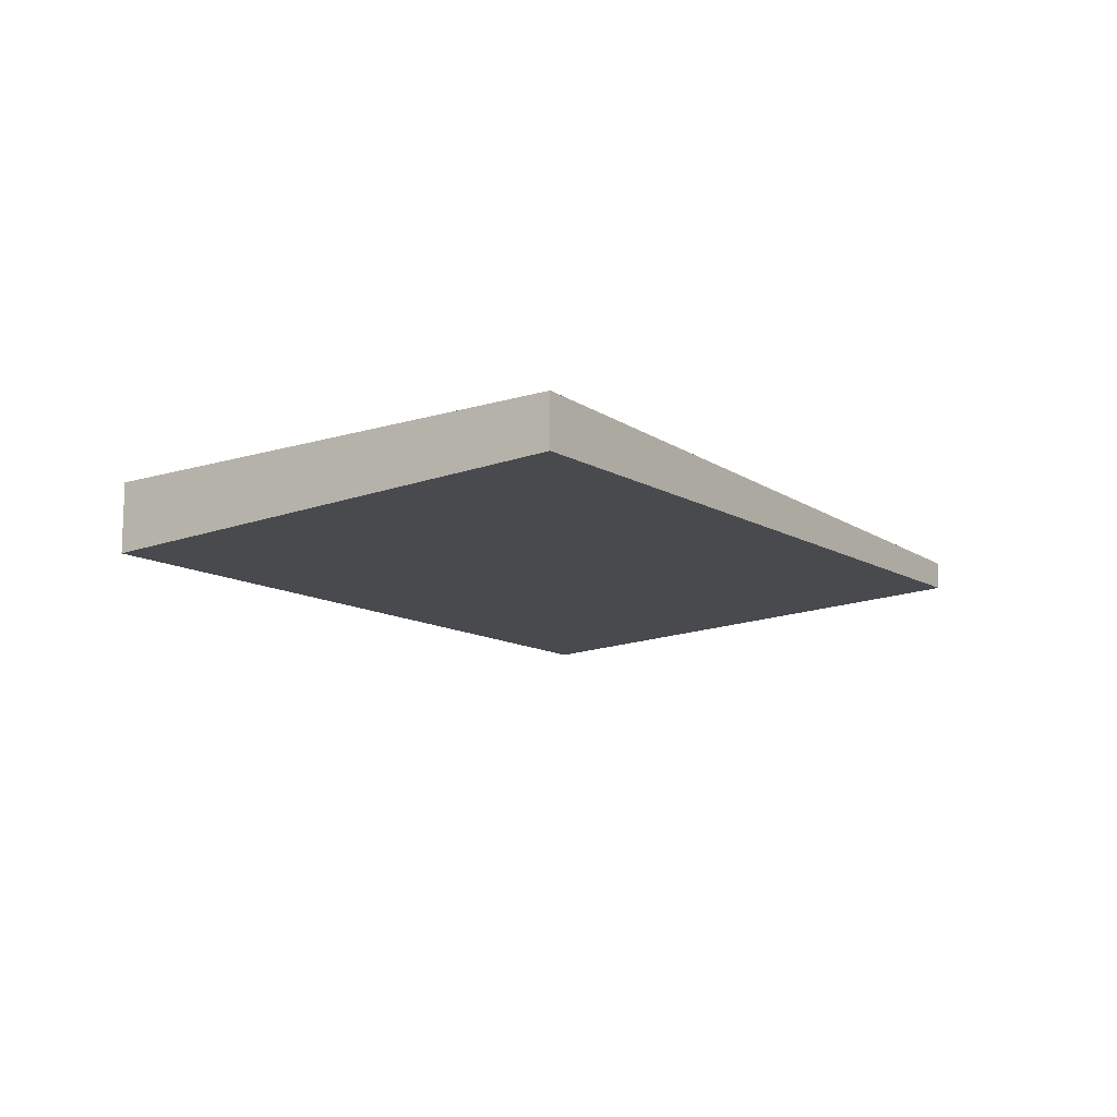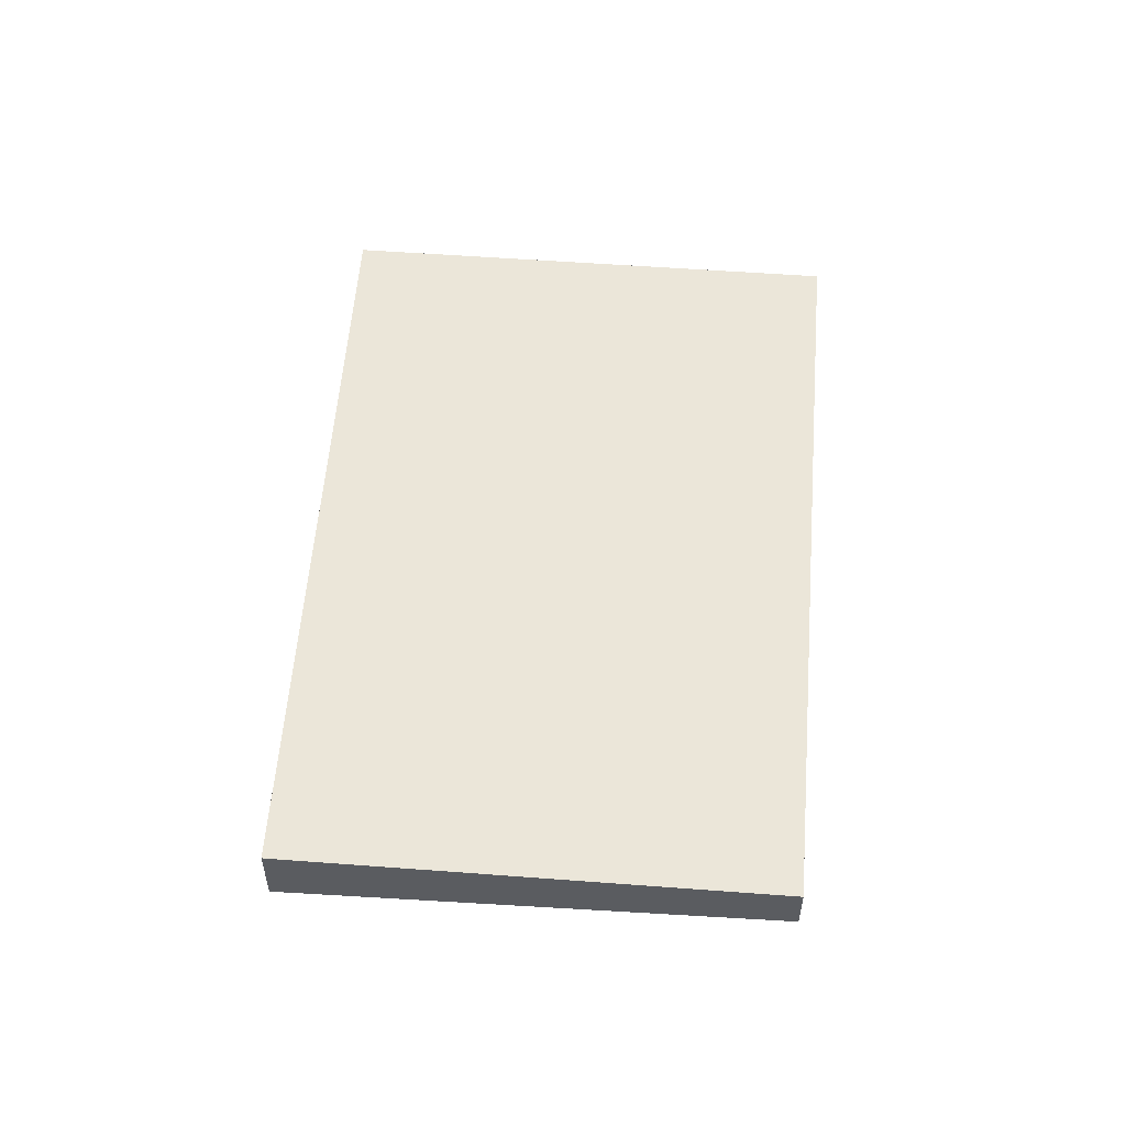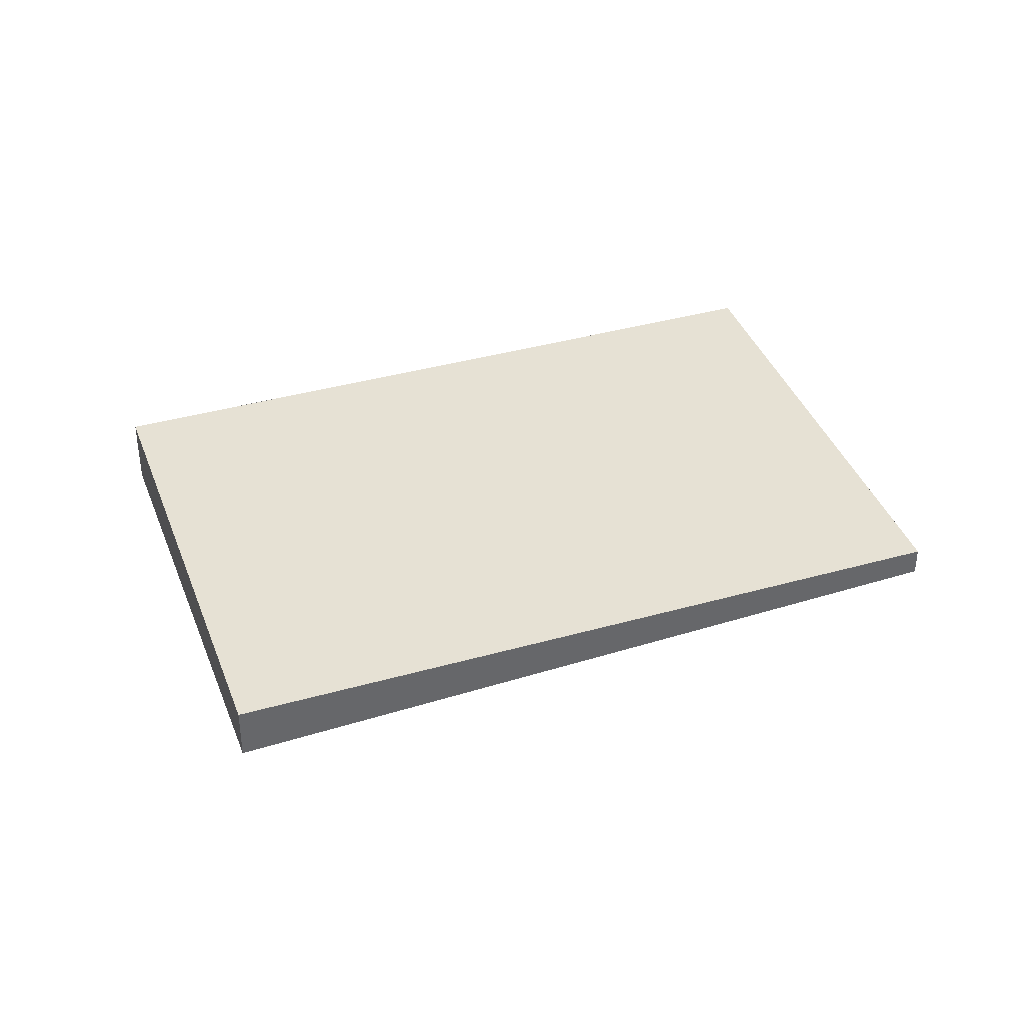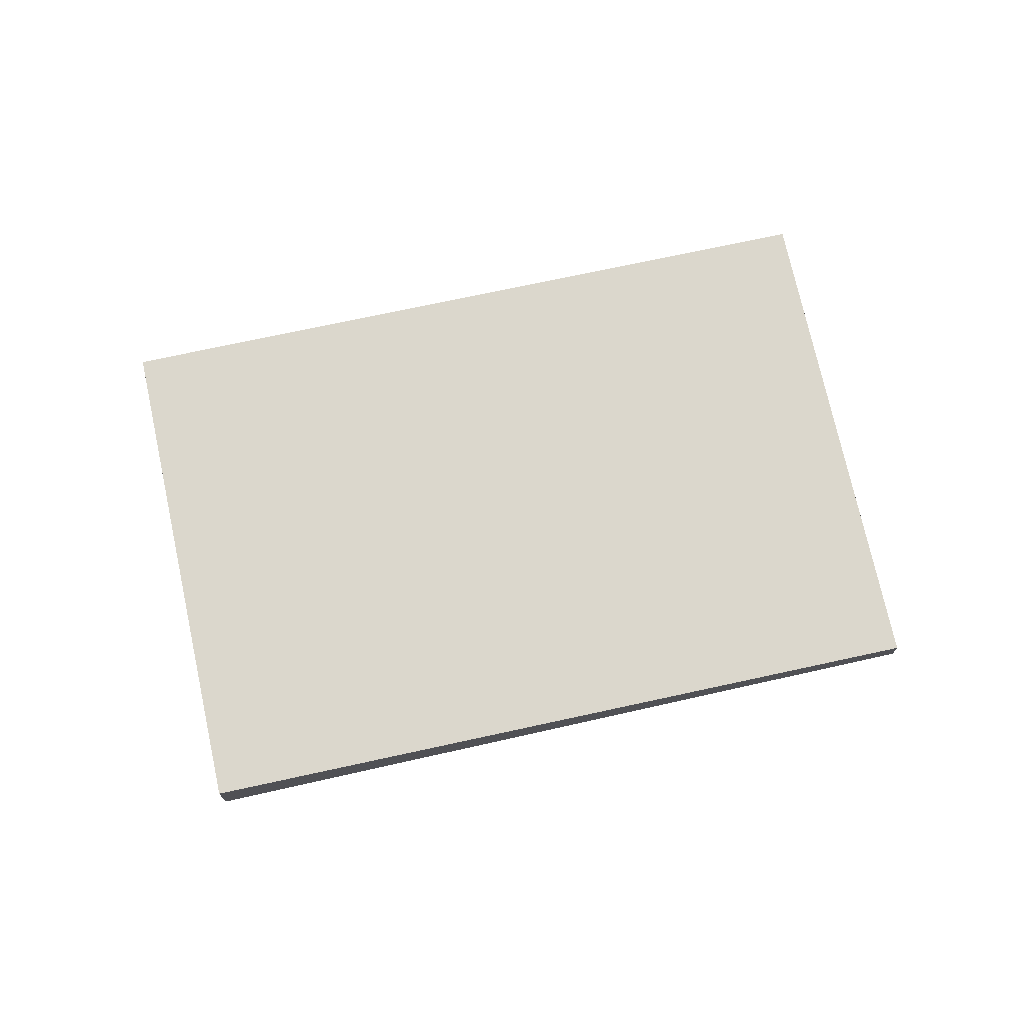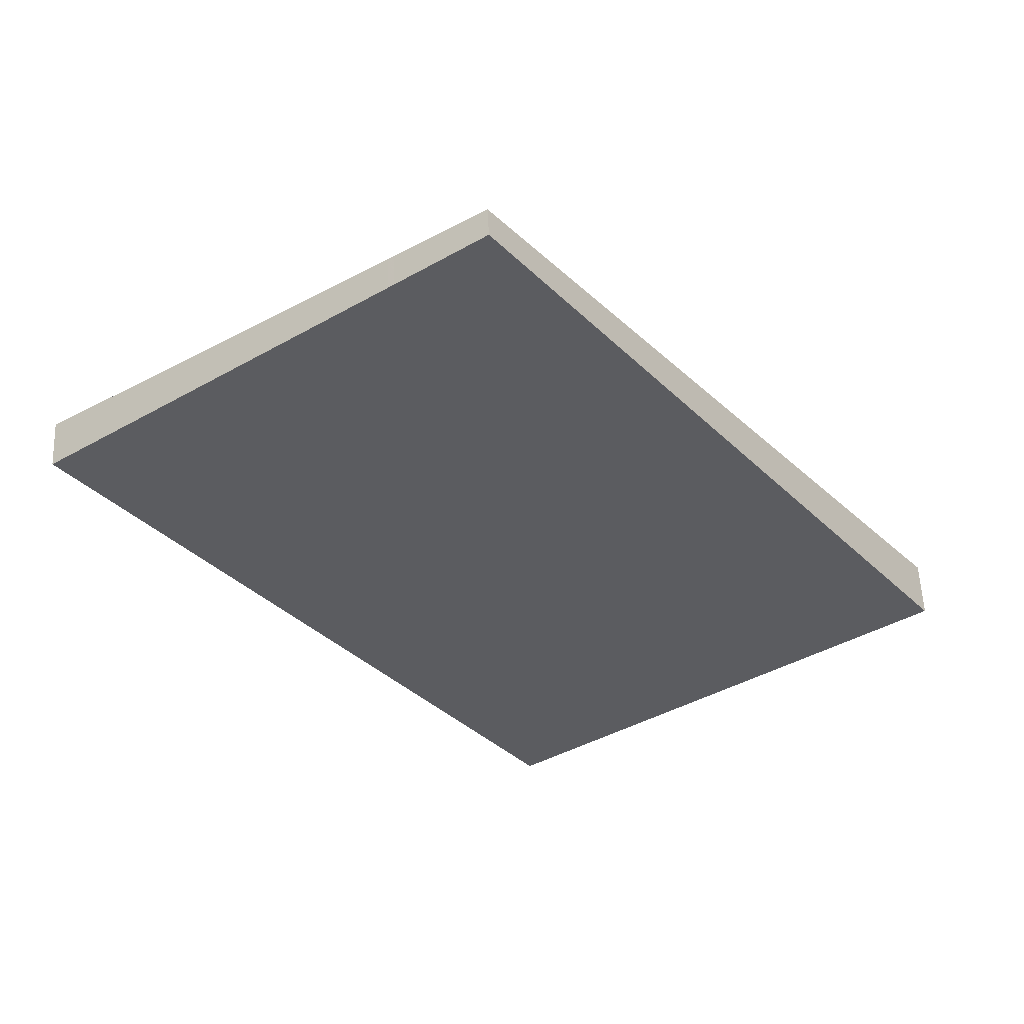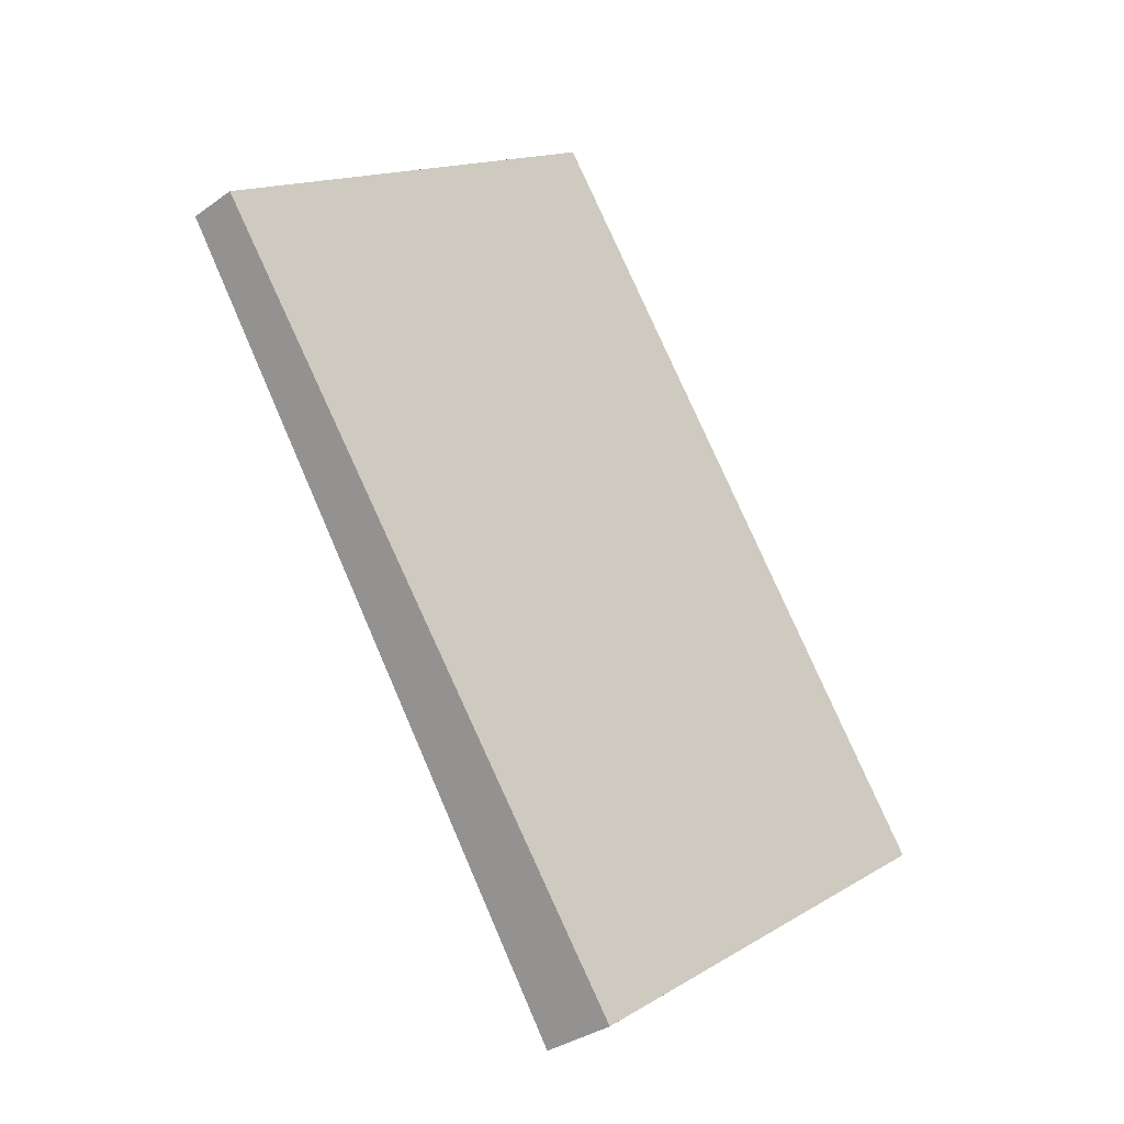
<metadata>
{"format":"obj","ext":"obj","renderer":"f3d","projection":"perspective","resolution":1024,"background":"white","views":[{"elev":-13.9,"azim":71.1,"up":"+Z"},{"elev":56.3,"azim":40.8,"up":"+Z"},{"elev":39.0,"azim":106.9,"up":"+Z"},{"elev":73.3,"azim":114.1,"up":"+Z"},{"elev":55.1,"azim":-2.4,"up":"+Y"},{"elev":-33.0,"azim":-45.2,"up":"+Y"}]}
</metadata>
<code>
v -2368 -211.8 -0.2823
v -2370 -209.4 -0.1806
v -2368 -208.2 -0.1112
v -2366 -210.6 -0.2129
v -2369 -208.8 -0.1461
v -2367 -211.2 -0.2477
v -2368 -208.4 -0.125
v -2367 -210.8 -0.2266
v -2368 -211.8 -0.2821
v -2370 -209.4 -0.1804
v -2367 -210.8 -0.2277
v -2368 -208.4 -0.1259
v -2368 -209.7 -0.184
v -2369 -210.3 -0.2183
v -2368 -209.3 -0.1629
v -2368 -209.3 -0.1639
v -2367 -209.1 -0.1492
v -2369 -210.3 -0.2185
v -2367 -211 -0.2411
v -2368 -211.6 -0.2754
v -2367 -210.7 -0.22
v -2367 -210.7 -0.2211
v -2366 -210.4 -0.2062
v -2368 -211.6 -0.2756
v -2368 -211.6 -0.2756
v -2368 -211.8 -0.2823
v -2368 -211.8 0
v -2368 -211.6 0
v -2370 -209.4 -0.1804
v -2370 -209.4 -0.1806
v -2370 -209.4 0
v -2370 -209.4 0
v -2367 -209.1 -0.1492
v -2368 -208.2 -0.1112
v -2368 -208.2 0
v -2367 -209.1 0
v -2367 -210.8 -0.2266
v -2366 -210.6 -0.2129
v -2366 -210.6 2.776e-17
v -2367 -210.8 -2.776e-17
v -2368 -208.4 -0.1259
v -2369 -208.8 -0.1461
v -2369 -208.8 0
v -2368 -208.4 0
v -2368 -211.8 -0.2821
v -2367 -211.2 -0.2477
v -2367 -211.2 2.776e-17
v -2368 -211.8 0
v -2368 -208.2 -0.1112
v -2368 -208.4 -0.125
v -2368 -208.4 0
v -2368 -208.2 0
v -2367 -210.8 -0.2277
v -2367 -210.8 -0.2266
v -2367 -210.8 -2.776e-17
v -2367 -210.8 2.776e-17
v -2368 -211.8 -0.2823
v -2368 -211.8 -0.2821
v -2368 -211.8 0
v -2368 -211.8 0
v -2369 -208.8 -0.1461
v -2370 -209.4 -0.1804
v -2370 -209.4 0
v -2369 -208.8 0
v -2367 -211.2 -0.2477
v -2367 -210.8 -0.2277
v -2367 -210.8 2.776e-17
v -2367 -211.2 2.776e-17
v -2368 -208.4 -0.125
v -2368 -208.4 -0.1259
v -2368 -208.4 0
v -2368 -208.4 0
v -2366 -210.4 -0.2062
v -2367 -209.1 -0.1492
v -2367 -209.1 0
v -2366 -210.4 0
v -2370 -209.4 -0.1806
v -2369 -210.3 -0.2185
v -2369 -210.3 2.776e-17
v -2370 -209.4 0
v -2366 -210.6 -0.2129
v -2366 -210.4 -0.2062
v -2366 -210.4 0
v -2366 -210.6 2.776e-17
v -2369 -210.3 -0.2185
v -2368 -211.6 -0.2756
v -2368 -211.6 0
v -2369 -210.3 2.776e-17
v -2368 -211.8 0
v -2370 -209.4 0
v -2368 -208.2 0
v -2366 -210.6 0
f 14 10 5 13
f 16 12 7 15
f 15 7 3 17
f 18 2 10 14
f 13 5 12 16
f 20 14 13 19
f 22 16 15 21
f 21 15 17 23
f 24 18 14 20
f 19 13 16 22
f 19 6 9 20
f 21 8 11 22
f 23 4 8 21
f 20 9 1 24
f 22 11 6 19
f 26 27 28 25
f 30 31 32 29
f 34 35 36 33
f 38 39 40 37
f 42 43 44 41
f 46 47 48 45
f 50 51 52 49
f 54 55 56 53
f 58 59 60 57
f 62 63 64 61
f 66 67 68 65
f 70 71 72 69
f 74 75 76 73
f 78 79 80 77
f 82 83 84 81
f 86 87 88 85
f 90 91 92 89

</code>
